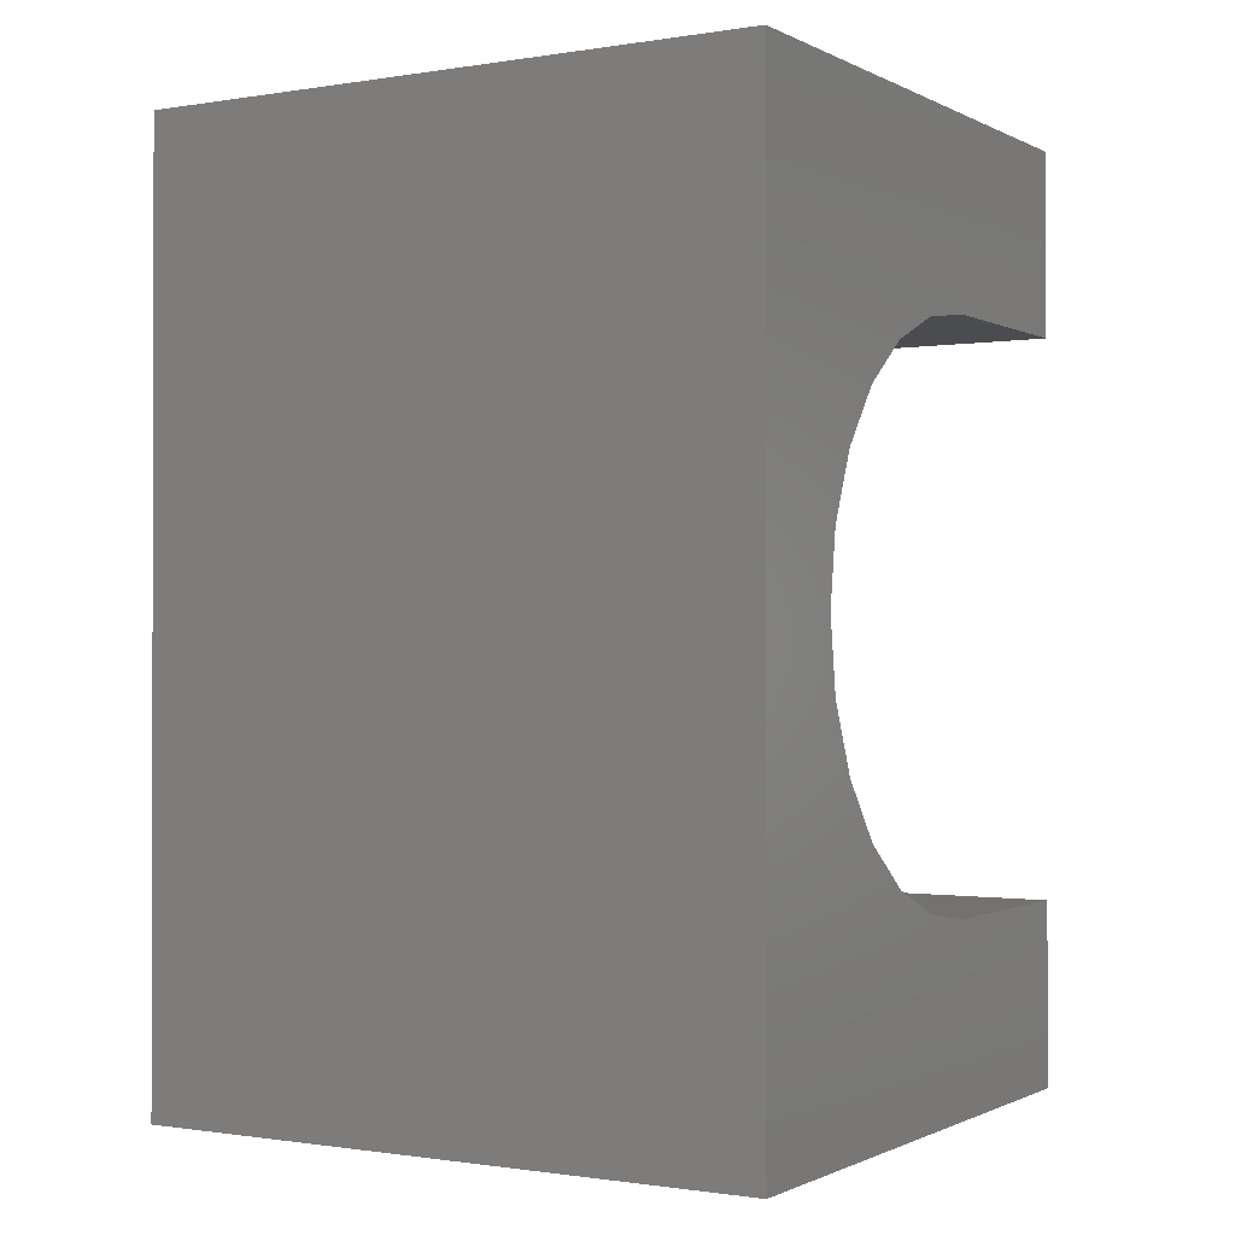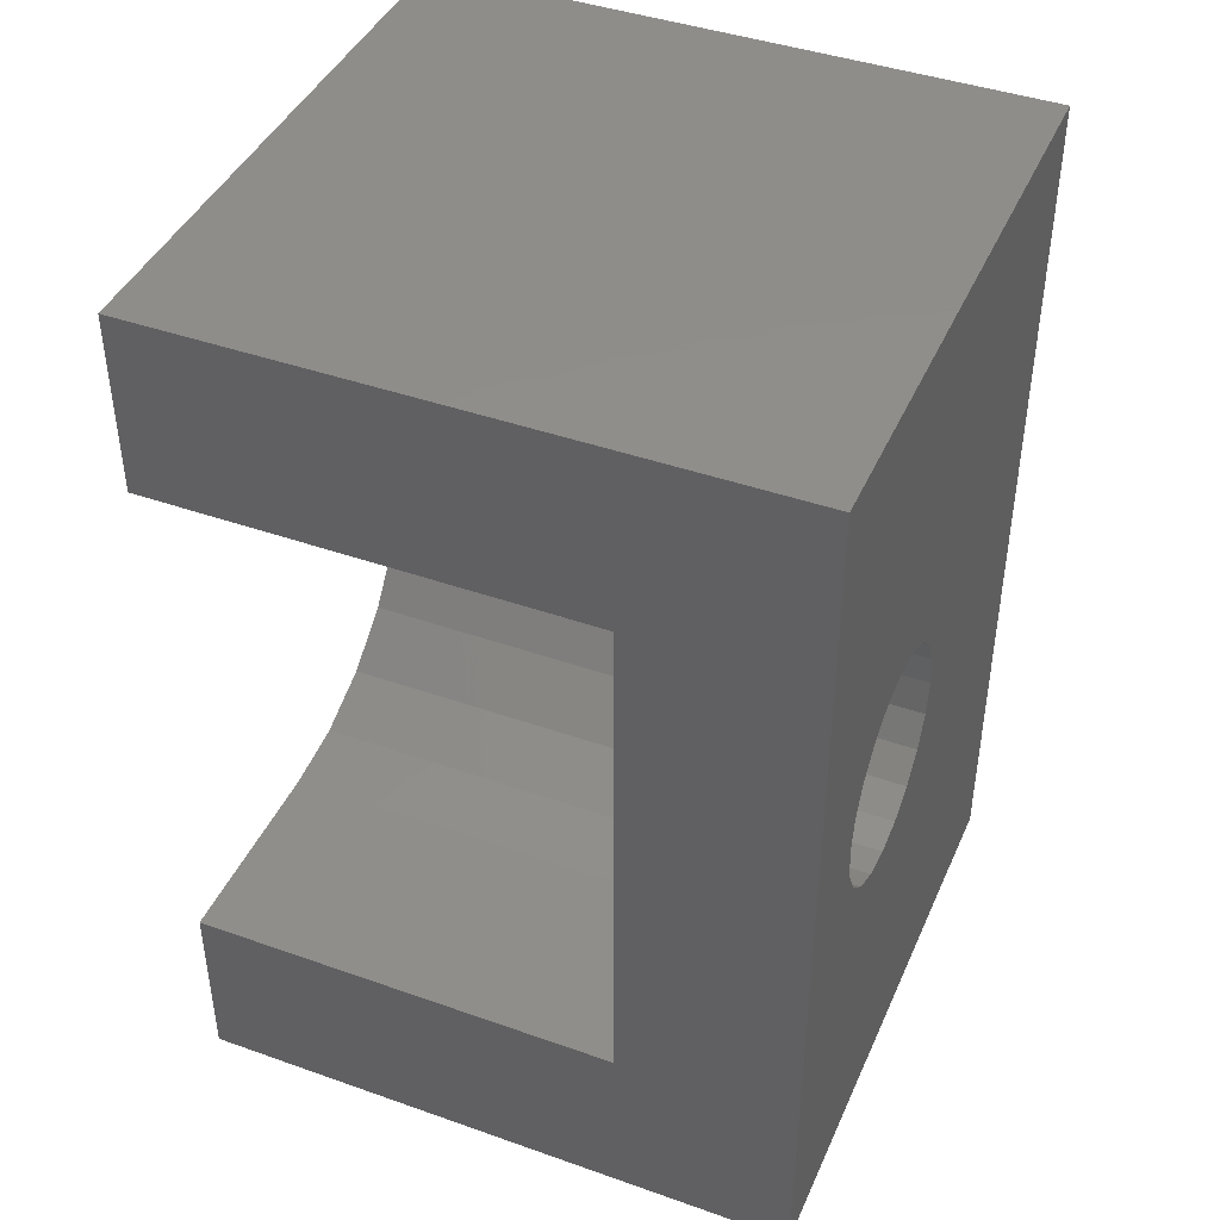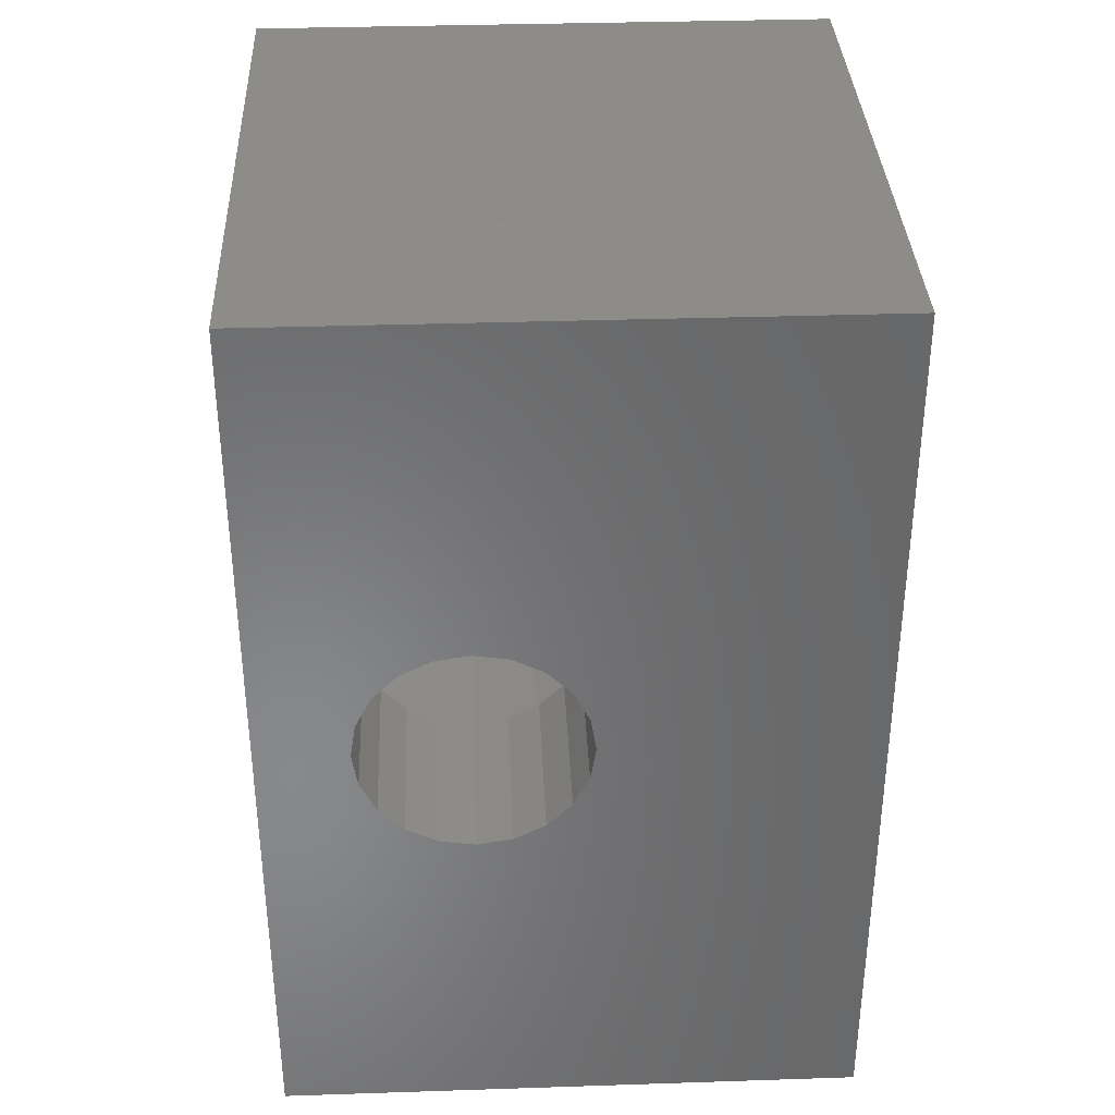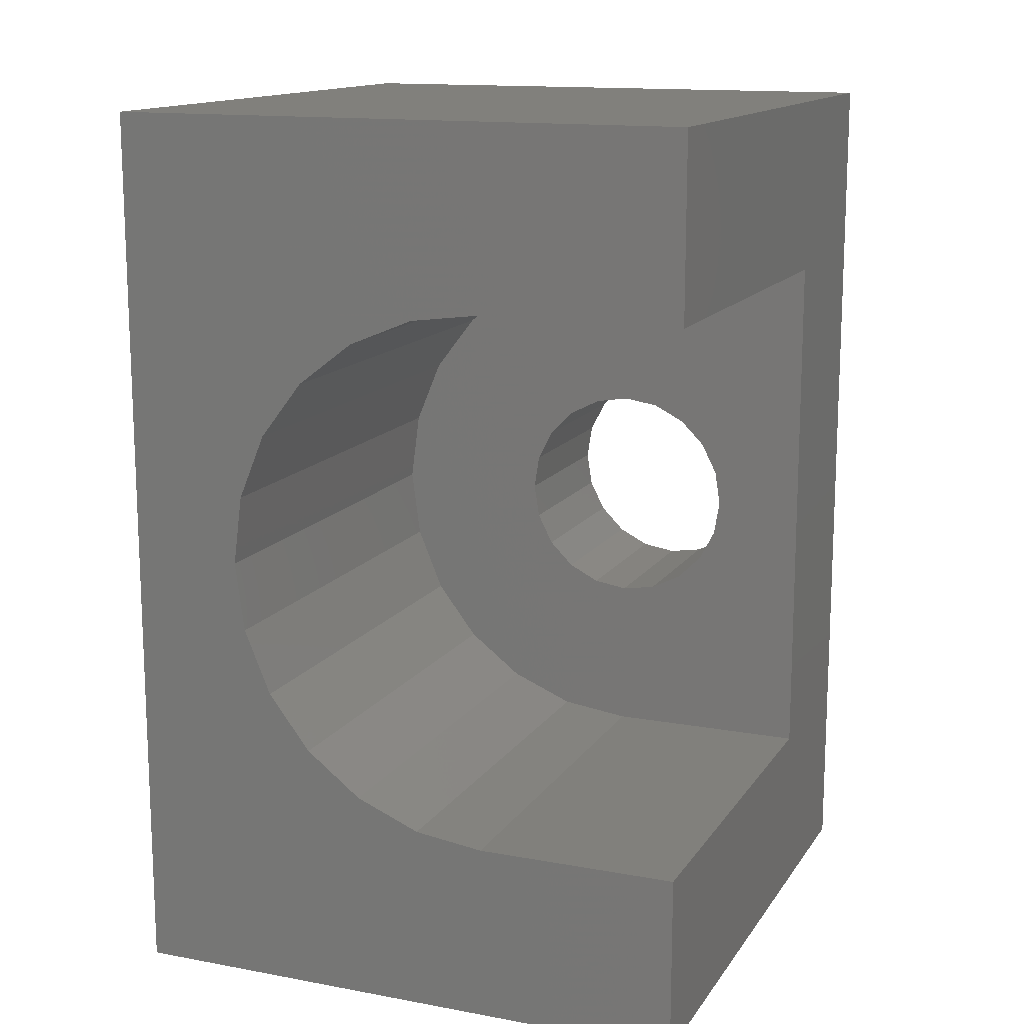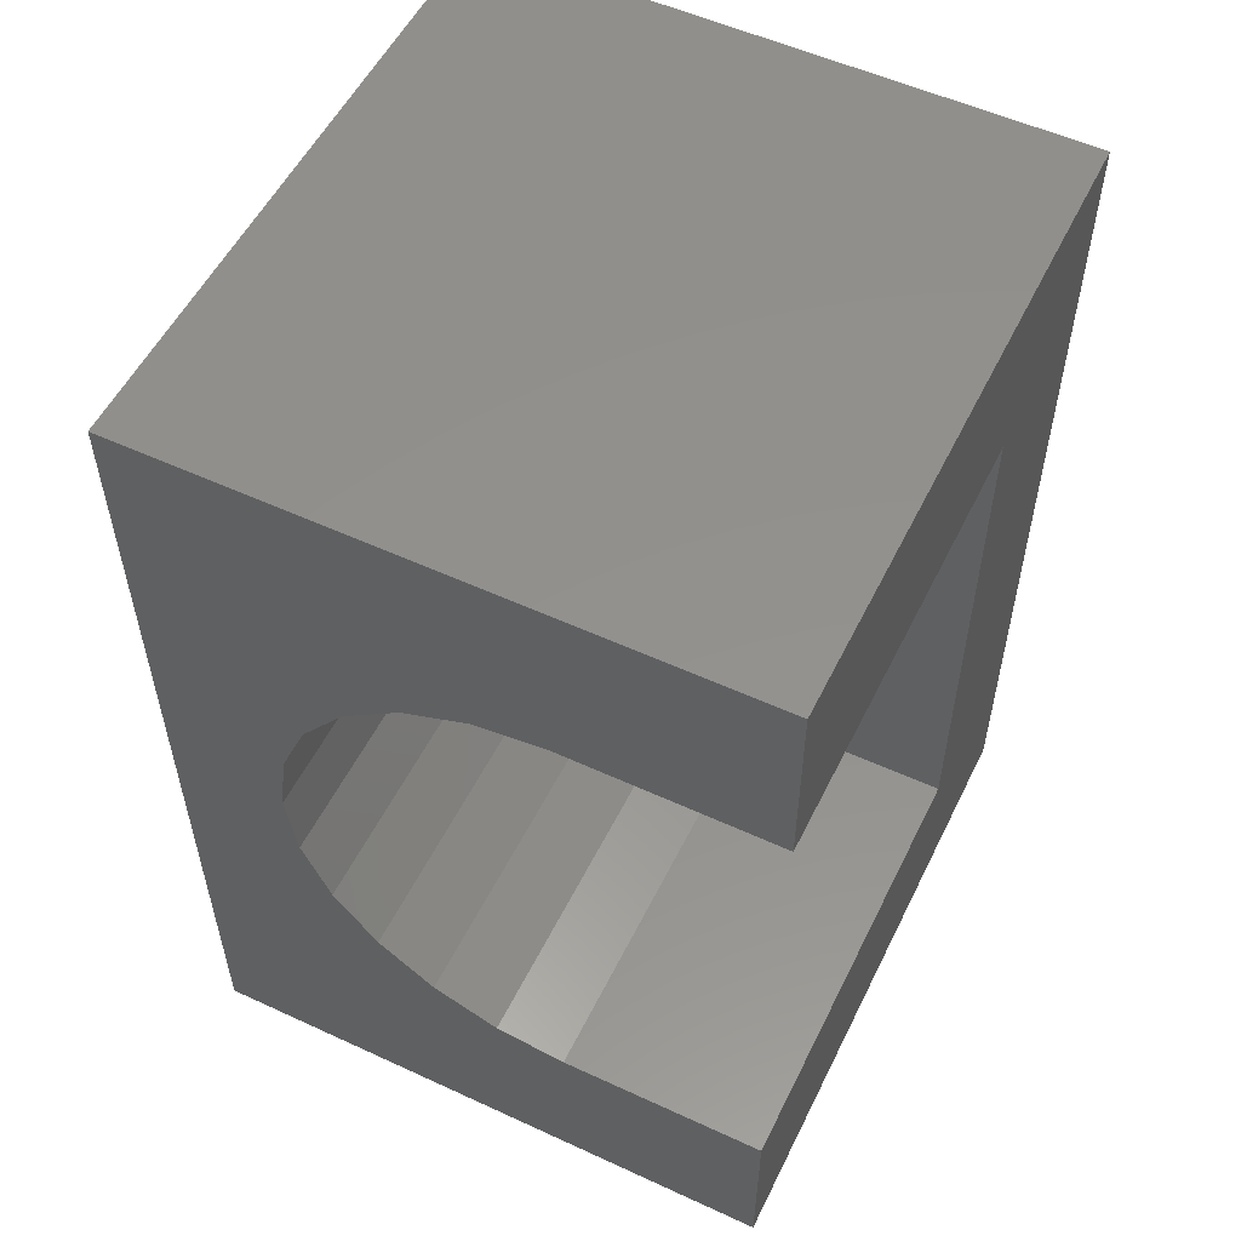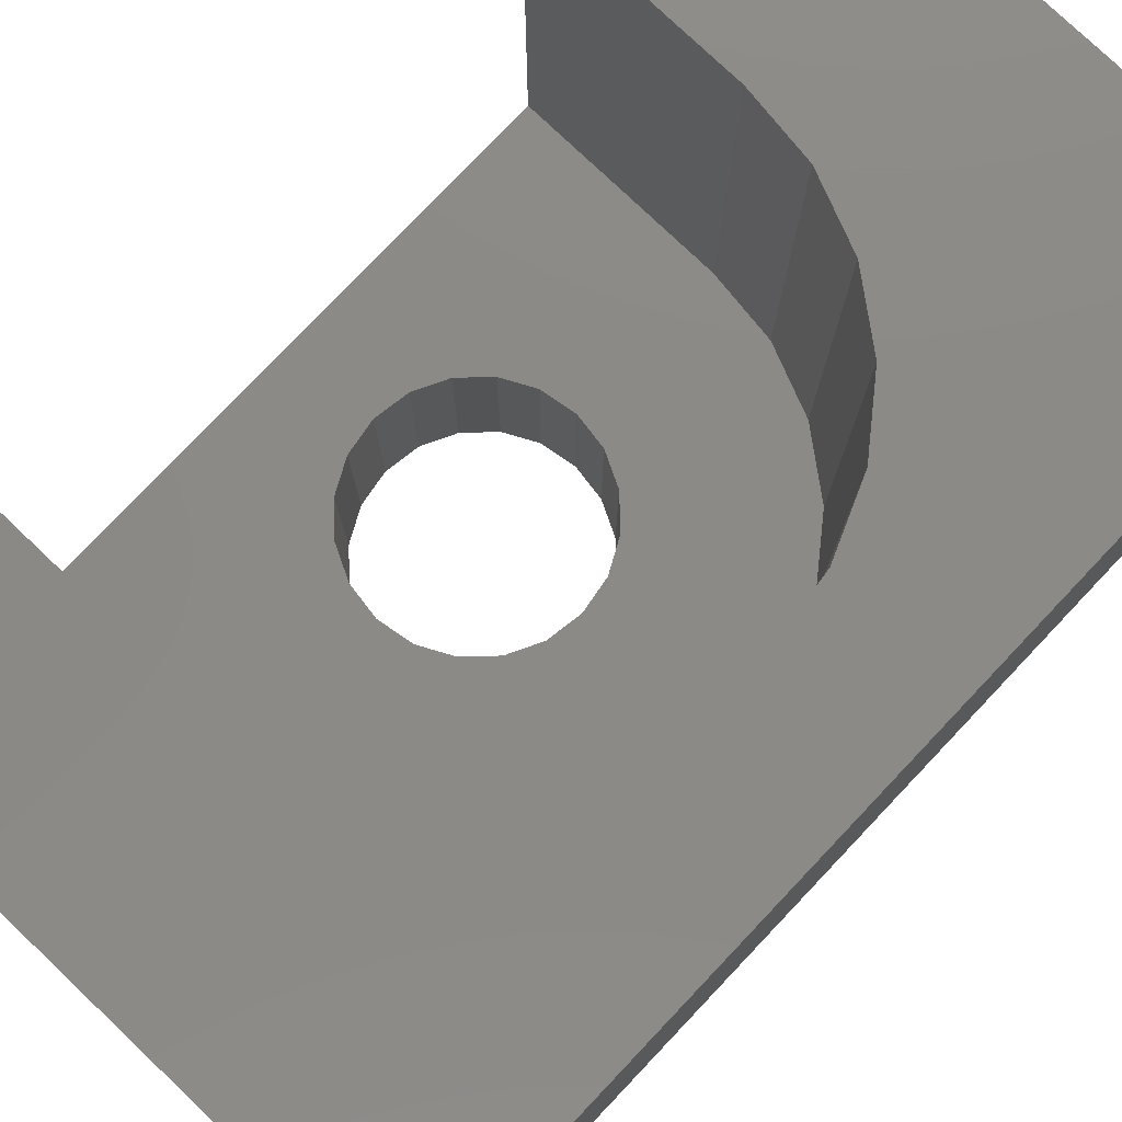
<metadata>
{"format":"stl","ext":"stl","renderer":"f3d","projection":"perspective","resolution":1024,"background":"white","views":[{"elev":-0.8,"azim":-59.3,"up":"+Y"},{"elev":42.6,"azim":112.8,"up":"+Y"},{"elev":35.3,"azim":177.5,"up":"+Y"},{"elev":14.1,"azim":22.1,"up":"+Y"},{"elev":54.6,"azim":26.0,"up":"+Y"},{"elev":78.4,"azim":-136.5,"up":"+Z"}]}
</metadata>
<code>
# stl→obj: 82 verts, 168 faces
v 51.24 91.45 6.8
v 57.74 89.45 6.8
v 57.74 91.45 6.8
v 55.49 89.45 6.8
v 54.72 89.35 6.8
v 53.99 89.05 6.8
v 53.37 88.57 6.8
v 52.89 87.95 6.8
v 52.59 87.23 6.8
v 52.49 86.45 6.8
v 55.49 83.45 6.8
v 57.74 81.45 6.8
v 57.74 83.45 6.8
v 51.24 81.45 6.8
v 54.72 83.55 6.8
v 53.99 83.85 6.8
v 53.37 84.33 6.8
v 52.89 84.95 6.8
v 52.59 85.67 6.8
v 57.74 83.45 2
v 57.74 81.45 2
v 52.89 84.95 2
v 53.37 84.33 2
v 55.49 83.45 2
v 54.72 83.55 2
v 53.99 83.85 2
v 52.59 85.67 2
v 54.72 89.35 2
v 55.49 89.45 2
v 51.24 81.45 2
v 51.24 91.45 2
v 57.74 91.45 2
v 57.74 89.45 2
v 52.49 86.45 2
v 53.99 89.05 2
v 53.37 88.57 2
v 52.89 87.95 2
v 52.59 87.23 2
v 56.68 86.84 2
v 56.5 87.18 2
v 56.23 87.46 2
v 56.74 86.45 2
v 55.88 87.64 2
v 55.49 87.7 2
v 55.11 87.64 2
v 54.76 87.46 2
v 54.48 87.18 2
v 54.3 86.84 2
v 54.24 86.45 2
v 56.23 85.44 2
v 56.5 85.72 2
v 56.68 86.06 2
v 55.88 85.26 2
v 55.49 85.2 2
v 55.11 85.26 2
v 54.76 85.44 2
v 54.48 85.72 2
v 54.3 86.06 2
v 51.24 81.45 -4.843e-08
v 51.24 91.45 -4.843e-08
v 57.74 81.45 4.843e-08
v 56.68 86.06 3.262e-08
v 57.74 91.45 4.843e-08
v 56.5 85.72 2.997e-08
v 56.23 85.44 2.585e-08
v 56.74 86.45 3.353e-08
v 55.88 85.26 2.066e-08
v 55.49 85.2 1.49e-08
v 55.11 85.26 9.145e-09
v 54.76 85.44 3.953e-09
v 54.48 85.72 -1.68e-10
v 54.3 86.06 -2.814e-09
v 54.24 86.45 -3.725e-09
v 56.23 87.46 2.585e-08
v 56.5 87.18 2.997e-08
v 56.68 86.84 3.262e-08
v 55.88 87.64 2.066e-08
v 55.49 87.7 1.49e-08
v 55.11 87.64 9.145e-09
v 54.76 87.46 3.953e-09
v 54.48 87.18 -1.68e-10
v 54.3 86.84 -2.814e-09
f 1 2 3
f 2 1 4
f 4 1 5
f 5 1 6
f 6 1 7
f 7 1 8
f 8 1 9
f 9 1 10
f 11 12 13
f 12 11 14
f 14 11 15
f 14 15 16
f 14 16 17
f 14 17 18
f 14 18 19
f 14 19 10
f 14 10 1
f 20 12 21
f 12 20 13
f 22 17 23
f 17 22 18
f 24 15 11
f 15 24 25
f 20 11 13
f 11 20 24
f 25 16 15
f 16 25 26
f 26 17 16
f 17 26 23
f 27 18 22
f 18 27 19
f 28 4 5
f 4 28 29
f 1 30 14
f 30 1 31
f 30 12 14
f 12 30 21
f 32 1 3
f 1 32 31
f 32 2 33
f 2 32 3
f 29 2 4
f 2 29 33
f 30 20 21
f 20 30 24
f 24 30 25
f 25 30 26
f 26 30 23
f 23 30 22
f 22 30 27
f 27 30 34
f 29 32 33
f 32 29 31
f 31 29 28
f 31 28 35
f 31 35 36
f 31 36 37
f 31 37 38
f 31 38 34
f 31 34 30
f 36 8 37
f 8 36 7
f 36 6 7
f 6 36 35
f 35 5 6
f 5 35 28
f 34 19 27
f 19 34 10
f 37 9 38
f 9 37 8
f 38 10 34
f 10 38 9
f 32 39 21
f 39 32 40
f 40 32 41
f 41 32 31
f 21 39 42
f 41 31 43
f 43 31 44
f 44 31 45
f 45 31 46
f 46 31 47
f 47 31 48
f 48 31 49
f 21 50 30
f 50 21 51
f 51 21 52
f 52 21 42
f 30 50 53
f 30 53 54
f 30 54 55
f 30 55 56
f 30 56 57
f 30 57 58
f 30 58 49
f 30 49 31
f 31 59 30
f 59 31 60
f 61 62 63
f 62 61 64
f 64 61 65
f 65 61 59
f 63 62 66
f 65 59 67
f 67 59 68
f 68 59 69
f 69 59 70
f 70 59 71
f 71 59 72
f 72 59 73
f 63 74 60
f 74 63 75
f 75 63 76
f 76 63 66
f 60 74 77
f 60 77 78
f 60 78 79
f 60 79 80
f 60 80 81
f 60 81 82
f 60 82 73
f 60 73 59
f 63 31 32
f 31 63 60
f 63 21 61
f 21 63 32
f 59 21 30
f 21 59 61
f 42 62 52
f 62 42 66
f 39 66 42
f 66 39 76
f 40 76 39
f 76 40 75
f 41 75 40
f 75 41 74
f 77 41 43
f 41 77 74
f 78 43 44
f 43 78 77
f 45 78 44
f 78 45 79
f 80 45 46
f 45 80 79
f 80 47 81
f 47 80 46
f 81 48 82
f 48 81 47
f 82 49 73
f 49 82 48
f 73 58 72
f 58 73 49
f 72 57 71
f 57 72 58
f 71 56 70
f 56 71 57
f 69 56 55
f 56 69 70
f 68 55 54
f 55 68 69
f 53 68 54
f 68 53 67
f 65 53 50
f 53 65 67
f 51 65 50
f 65 51 64
f 52 64 51
f 64 52 62

</code>
